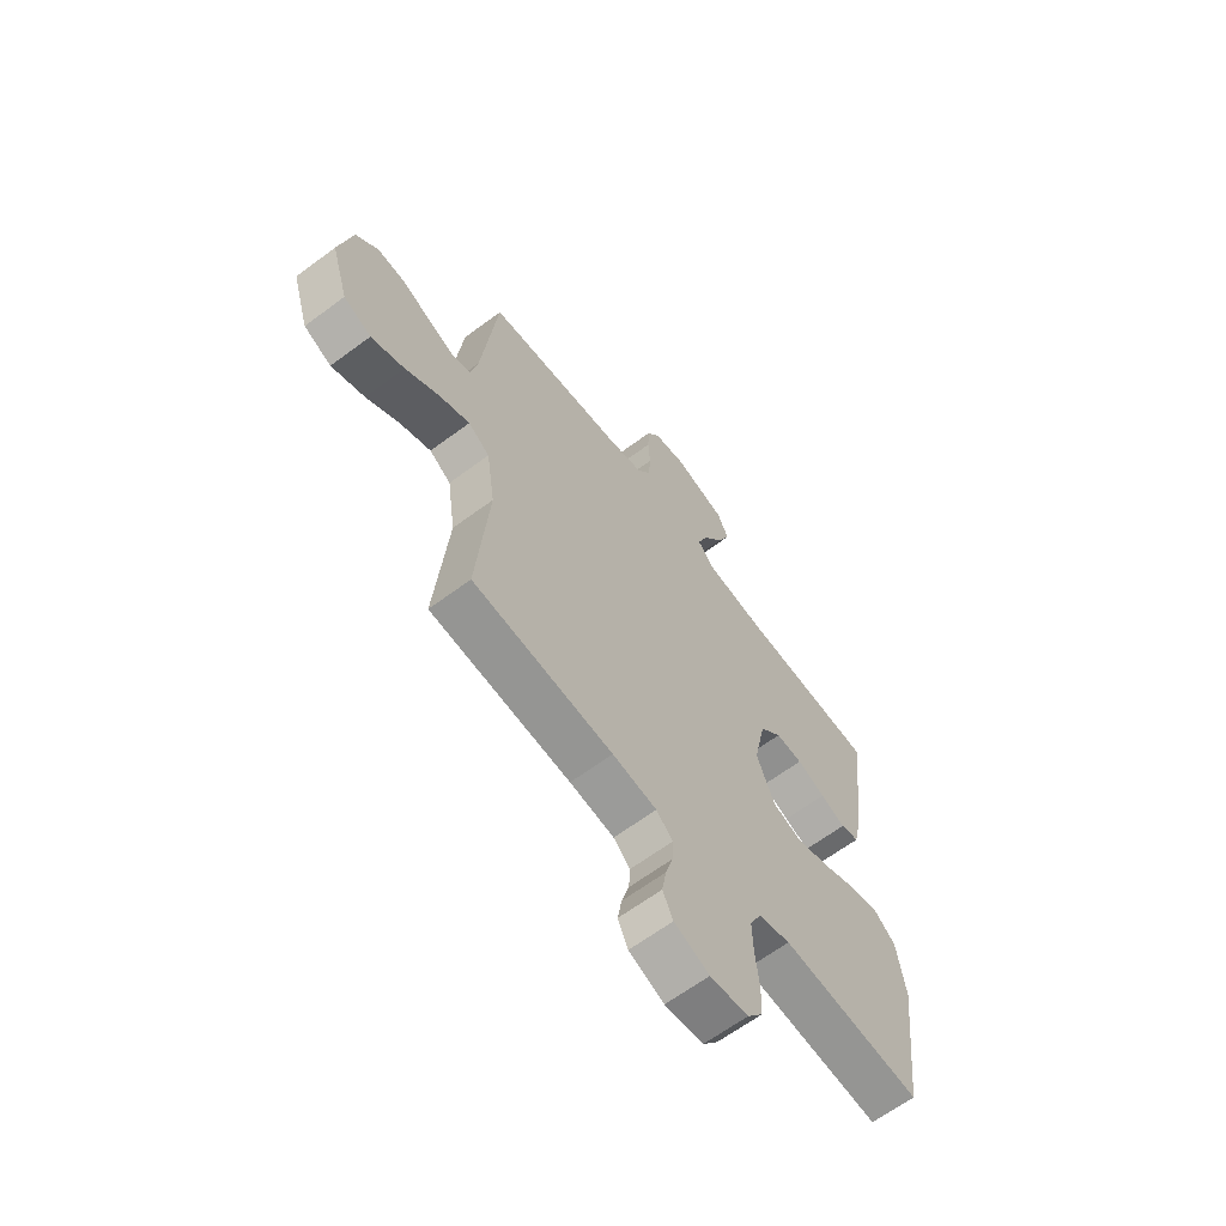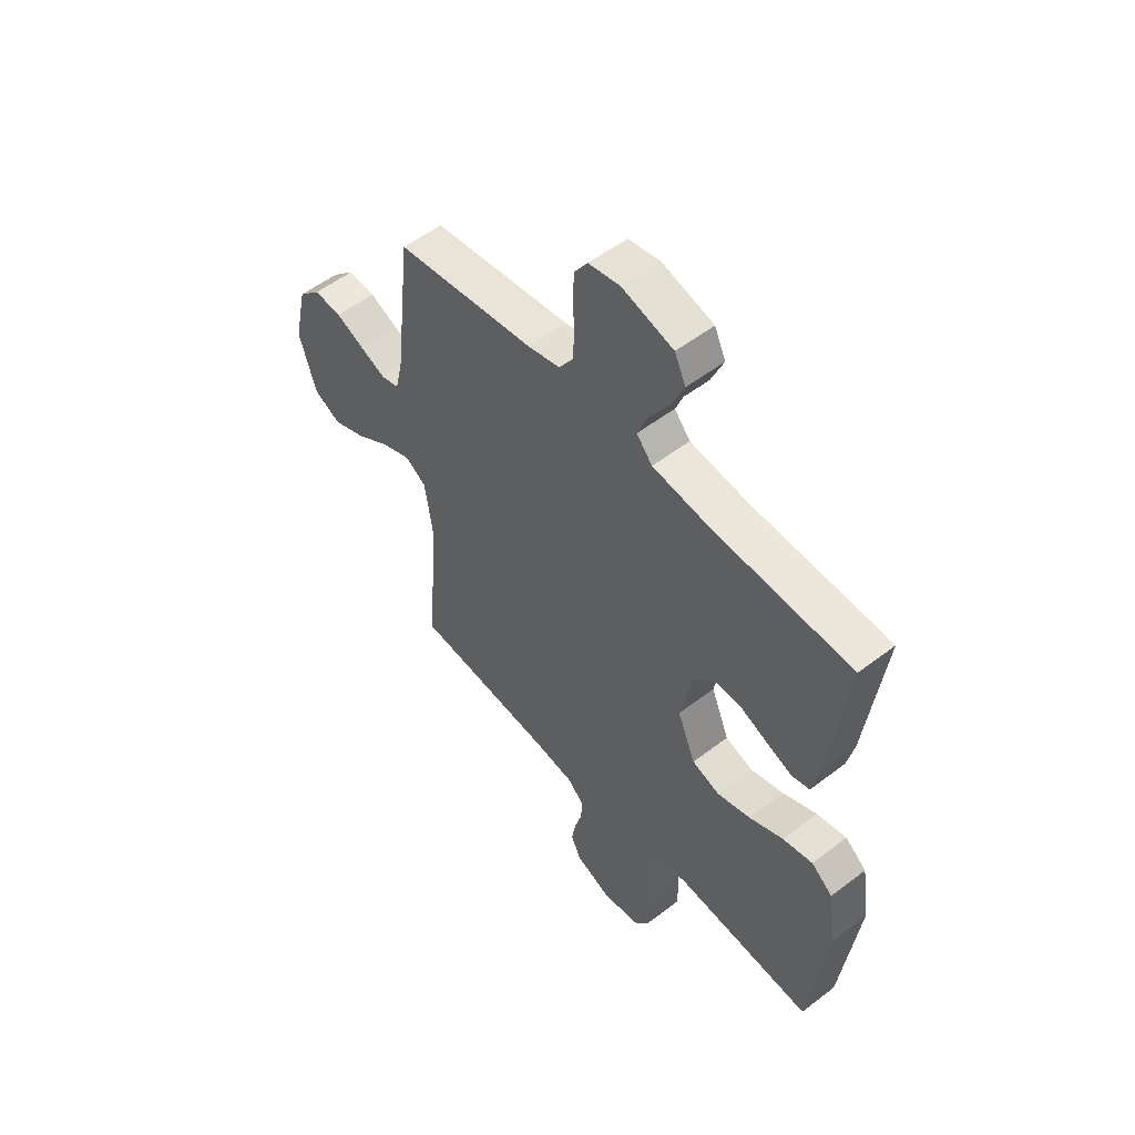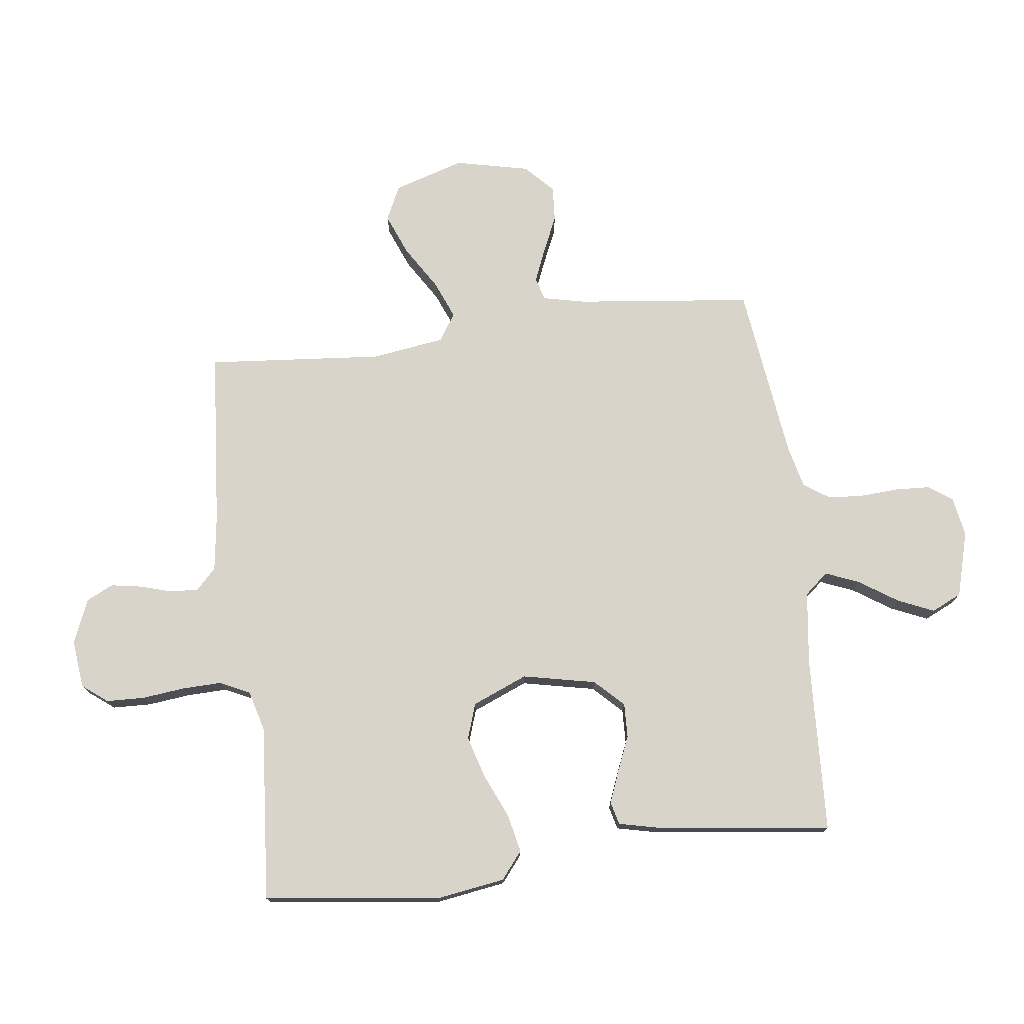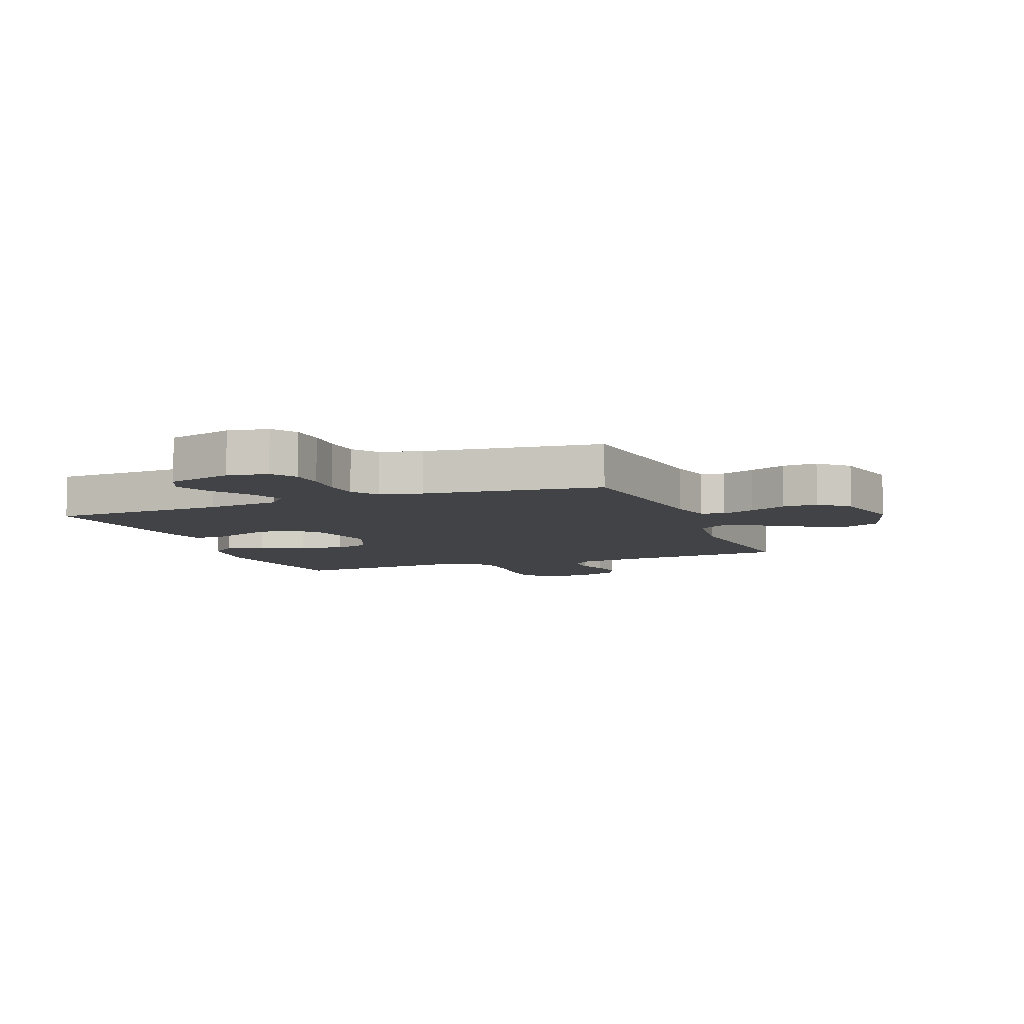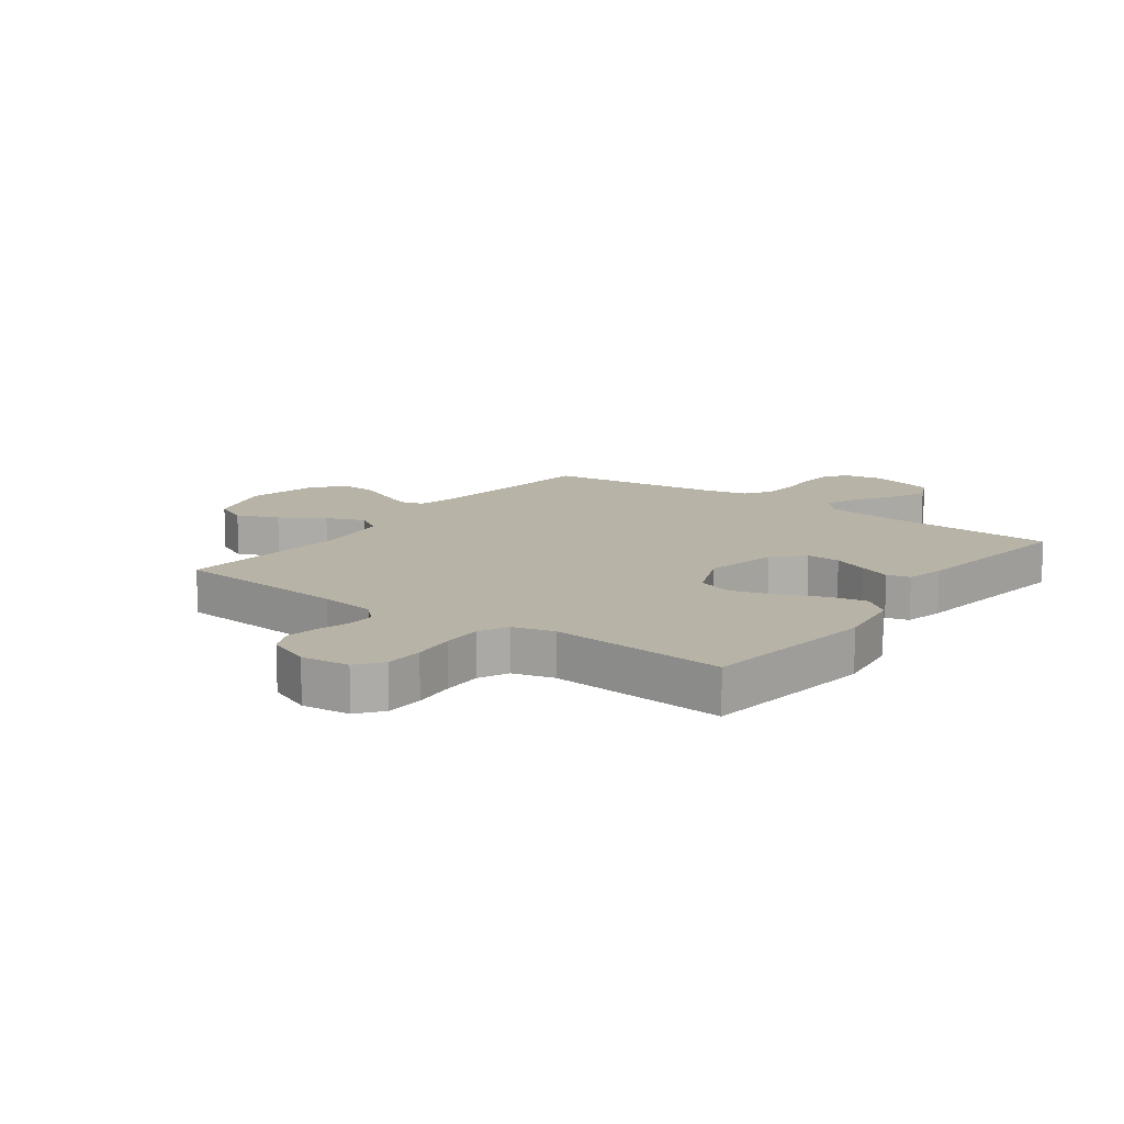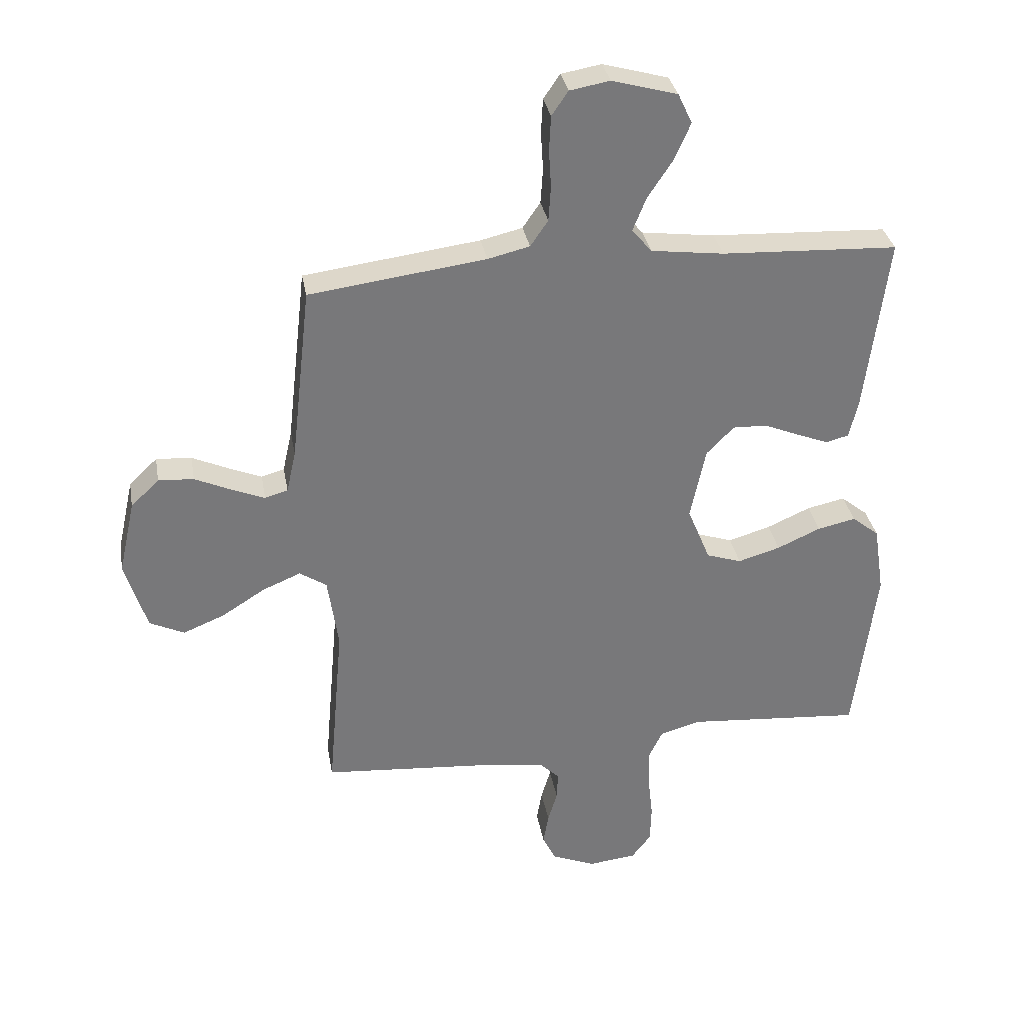
<metadata>
{"format":"obj","ext":"obj","renderer":"f3d","projection":"perspective","resolution":1024,"background":"white","views":[{"elev":-64.1,"azim":126.9,"up":"+Z"},{"elev":53.8,"azim":-129.3,"up":"+Z"},{"elev":75.4,"azim":-97.1,"up":"+Y"},{"elev":-7.4,"azim":21.3,"up":"+Y"},{"elev":12.8,"azim":-143.6,"up":"+Y"},{"elev":32.9,"azim":170.0,"up":"+Z"}]}
</metadata>
<code>
v -0.5 0.07 -0.5
v -0.537 0.07 -0.2
v -0.519 0.07 -0.083
v -0.473 0.07 -0.046
v -0.408 0.07 -0.06
v -0.334 0.07 -0.093
v -0.262 0.07 -0.114
v -0.202 0.07 -0.094
v -0.163 0.07 0
v -0.189 0.07 0.124
v -0.236 0.07 0.172
v -0.294 0.07 0.17
v -0.354 0.07 0.145
v -0.408 0.07 0.124
v -0.447 0.07 0.134
v -0.462 0.07 0.2
v -0.5 0.07 0.5
v -0.2 0.07 0.514
v -0.076 0.07 0.53
v -0.042 0.07 0.57
v -0.065 0.07 0.627
v -0.108 0.07 0.692
v -0.135 0.07 0.754
v -0.111 0.07 0.805
v 0 0.07 0.836
v 0.068 0.07 0.824
v 0.096 0.07 0.783
v 0.099 0.07 0.724
v 0.095 0.07 0.66
v 0.099 0.07 0.6
v 0.129 0.07 0.556
v 0.2 0.07 0.539
v 0.5 0.07 0.5
v 0.534 0.07 0.2
v 0.55 0.07 0.128
v 0.589 0.07 0.117
v 0.645 0.07 0.14
v 0.707 0.07 0.168
v 0.767 0.07 0.172
v 0.815 0.07 0.126
v 0.843 0.07 0
v 0.806 0.07 -0.12
v 0.747 0.07 -0.148
v 0.676 0.07 -0.119
v 0.603 0.07 -0.073
v 0.538 0.07 -0.046
v 0.492 0.07 -0.076
v 0.474 0.07 -0.2
v 0.5 0.07 -0.5
v 0.2 0.07 -0.524
v 0.105 0.07 -0.537
v 0.07 0.07 -0.571
v 0.072 0.07 -0.618
v 0.088 0.07 -0.672
v 0.097 0.07 -0.725
v 0.075 0.07 -0.771
v 0 0.07 -0.802
v -0.082 0.07 -0.793
v -0.115 0.07 -0.75
v -0.117 0.07 -0.685
v -0.109 0.07 -0.613
v -0.107 0.07 -0.545
v -0.131 0.07 -0.495
v -0.2 0.07 -0.476
v -0.5 0 -0.5
v -0.537 0 -0.2
v -0.519 0 -0.083
v -0.473 0 -0.046
v -0.408 0 -0.06
v -0.334 0 -0.093
v -0.262 0 -0.114
v -0.202 0 -0.094
v -0.163 0 0
v -0.189 0 0.124
v -0.236 0 0.172
v -0.294 0 0.17
v -0.354 0 0.145
v -0.408 0 0.124
v -0.447 0 0.134
v -0.462 0 0.2
v -0.5 0 0.5
v -0.2 0 0.514
v -0.076 0 0.53
v -0.042 0 0.57
v -0.065 0 0.627
v -0.108 0 0.692
v -0.135 0 0.754
v -0.111 0 0.805
v 0 0 0.836
v 0.068 0 0.824
v 0.096 0 0.783
v 0.099 0 0.724
v 0.095 0 0.66
v 0.099 0 0.6
v 0.129 0 0.556
v 0.2 0 0.539
v 0.5 0 0.5
v 0.534 0 0.2
v 0.55 0 0.128
v 0.589 0 0.117
v 0.645 0 0.14
v 0.707 0 0.168
v 0.767 0 0.172
v 0.815 0 0.126
v 0.843 0 0
v 0.806 0 -0.12
v 0.747 0 -0.148
v 0.676 0 -0.119
v 0.603 0 -0.073
v 0.538 0 -0.046
v 0.492 0 -0.076
v 0.474 0 -0.2
v 0.5 0 -0.5
v 0.2 0 -0.524
v 0.105 0 -0.537
v 0.07 0 -0.571
v 0.072 0 -0.618
v 0.088 0 -0.672
v 0.097 0 -0.725
v 0.075 0 -0.771
v 0 0 -0.802
v -0.082 0 -0.793
v -0.115 0 -0.75
v -0.117 0 -0.685
v -0.109 0 -0.613
v -0.107 0 -0.545
v -0.131 0 -0.495
v -0.2 0 -0.476
f 59 60 61
f 58 59 61
f 57 58 61
f 56 57 61
f 55 56 61
f 54 55 61
f 53 54 61
f 52 53 61 62
f 51 52 62 63
f 48 49 50
f 51 63 64
f 50 51 64
f 48 50 64
f 47 48 64
f 43 44 45
f 42 43 45
f 41 42 45
f 40 41 45
f 39 40 45
f 38 39 45
f 37 38 45
f 36 37 45 46
f 64 1 2
f 47 64 2
f 46 47 2
f 36 46 2
f 35 36 2
f 27 28 29
f 26 27 29
f 25 26 29
f 24 25 29
f 23 24 29
f 22 23 29
f 21 22 29
f 20 21 29 30
f 19 20 30 31
f 16 17 18
f 15 16 18
f 14 15 18
f 13 14 18
f 12 13 18
f 19 31 32
f 18 19 32
f 12 18 32
f 11 12 32
f 4 5 6
f 3 4 6
f 2 3 6
f 2 6 7
f 35 2 7
f 32 33 34
f 11 32 34
f 10 11 34
f 9 10 34 35
f 8 9 35
f 7 8 35
f 125 124 123
f 125 123 122
f 125 122 121
f 125 121 120
f 125 120 119
f 125 119 118
f 125 118 117
f 126 125 117 116
f 127 126 116 115
f 114 113 112
f 128 127 115
f 128 115 114
f 128 114 112
f 128 112 111
f 109 108 107
f 109 107 106
f 109 106 105
f 109 105 104
f 109 104 103
f 109 103 102
f 109 102 101
f 110 109 101 100
f 66 65 128
f 66 128 111
f 66 111 110
f 66 110 100
f 66 100 99
f 93 92 91
f 93 91 90
f 93 90 89
f 93 89 88
f 93 88 87
f 93 87 86
f 93 86 85
f 94 93 85 84
f 95 94 84 83
f 82 81 80
f 82 80 79
f 82 79 78
f 82 78 77
f 82 77 76
f 96 95 83
f 96 83 82
f 96 82 76
f 96 76 75
f 70 69 68
f 70 68 67
f 70 67 66
f 71 70 66
f 71 66 99
f 98 97 96
f 98 96 75
f 98 75 74
f 99 98 74 73
f 99 73 72
f 99 72 71
f 1 65 66 2
f 2 66 67 3
f 3 67 68 4
f 4 68 69 5
f 5 69 70 6
f 6 70 71 7
f 7 71 72 8
f 8 72 73 9
f 9 73 74 10
f 10 74 75 11
f 11 75 76 12
f 12 76 77 13
f 13 77 78 14
f 14 78 79 15
f 15 79 80 16
f 16 80 81 17
f 17 81 82 18
f 18 82 83 19
f 19 83 84 20
f 20 84 85 21
f 21 85 86 22
f 22 86 87 23
f 23 87 88 24
f 24 88 89 25
f 25 89 90 26
f 26 90 91 27
f 27 91 92 28
f 28 92 93 29
f 29 93 94 30
f 30 94 95 31
f 31 95 96 32
f 32 96 97 33
f 33 97 98 34
f 34 98 99 35
f 35 99 100 36
f 36 100 101 37
f 37 101 102 38
f 38 102 103 39
f 39 103 104 40
f 40 104 105 41
f 41 105 106 42
f 42 106 107 43
f 43 107 108 44
f 44 108 109 45
f 45 109 110 46
f 46 110 111 47
f 47 111 112 48
f 48 112 113 49
f 49 113 114 50
f 50 114 115 51
f 51 115 116 52
f 52 116 117 53
f 53 117 118 54
f 54 118 119 55
f 55 119 120 56
f 56 120 121 57
f 57 121 122 58
f 58 122 123 59
f 59 123 124 60
f 60 124 125 61
f 61 125 126 62
f 62 126 127 63
f 63 127 128 64
f 64 128 65 1

</code>
